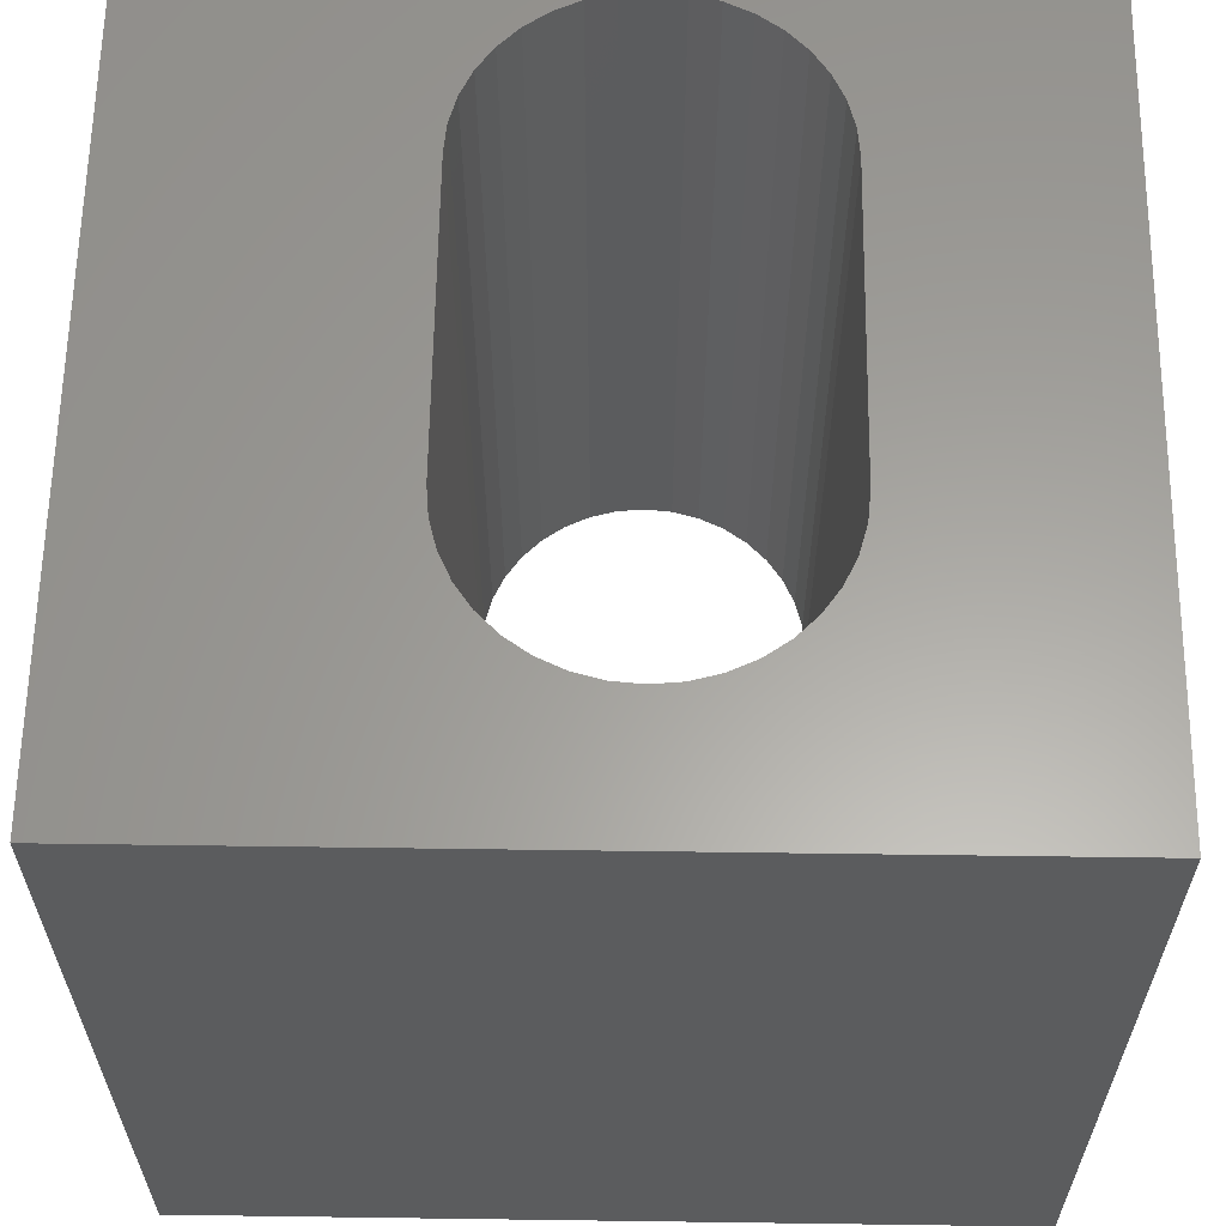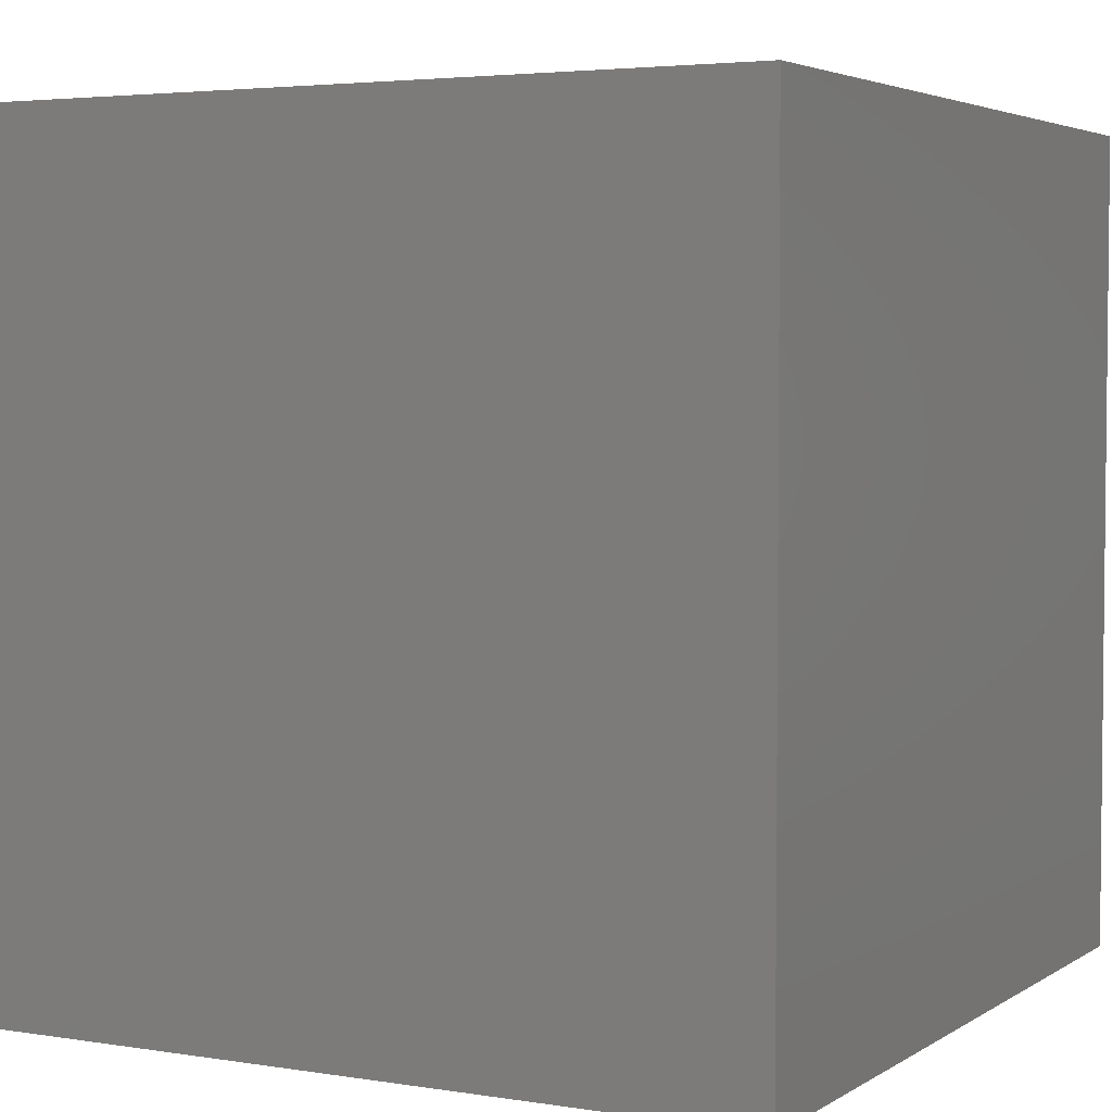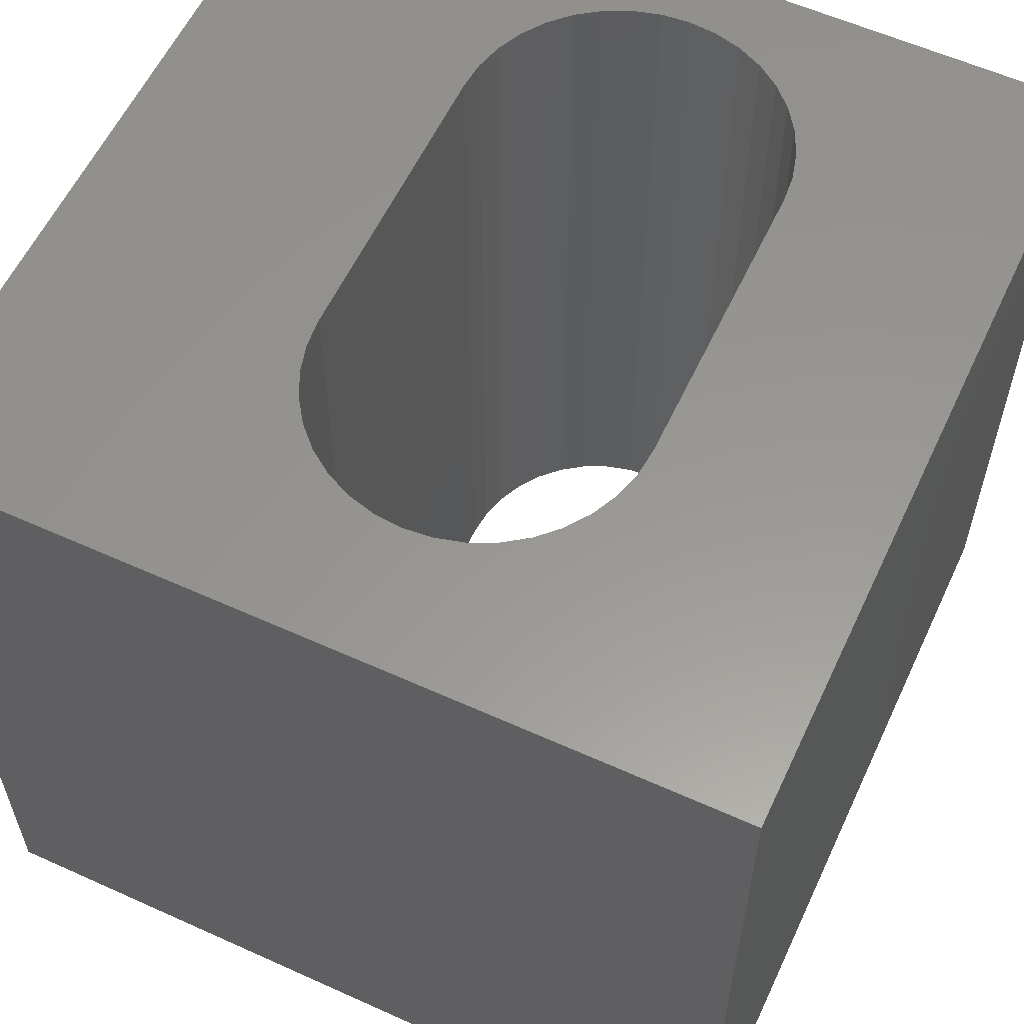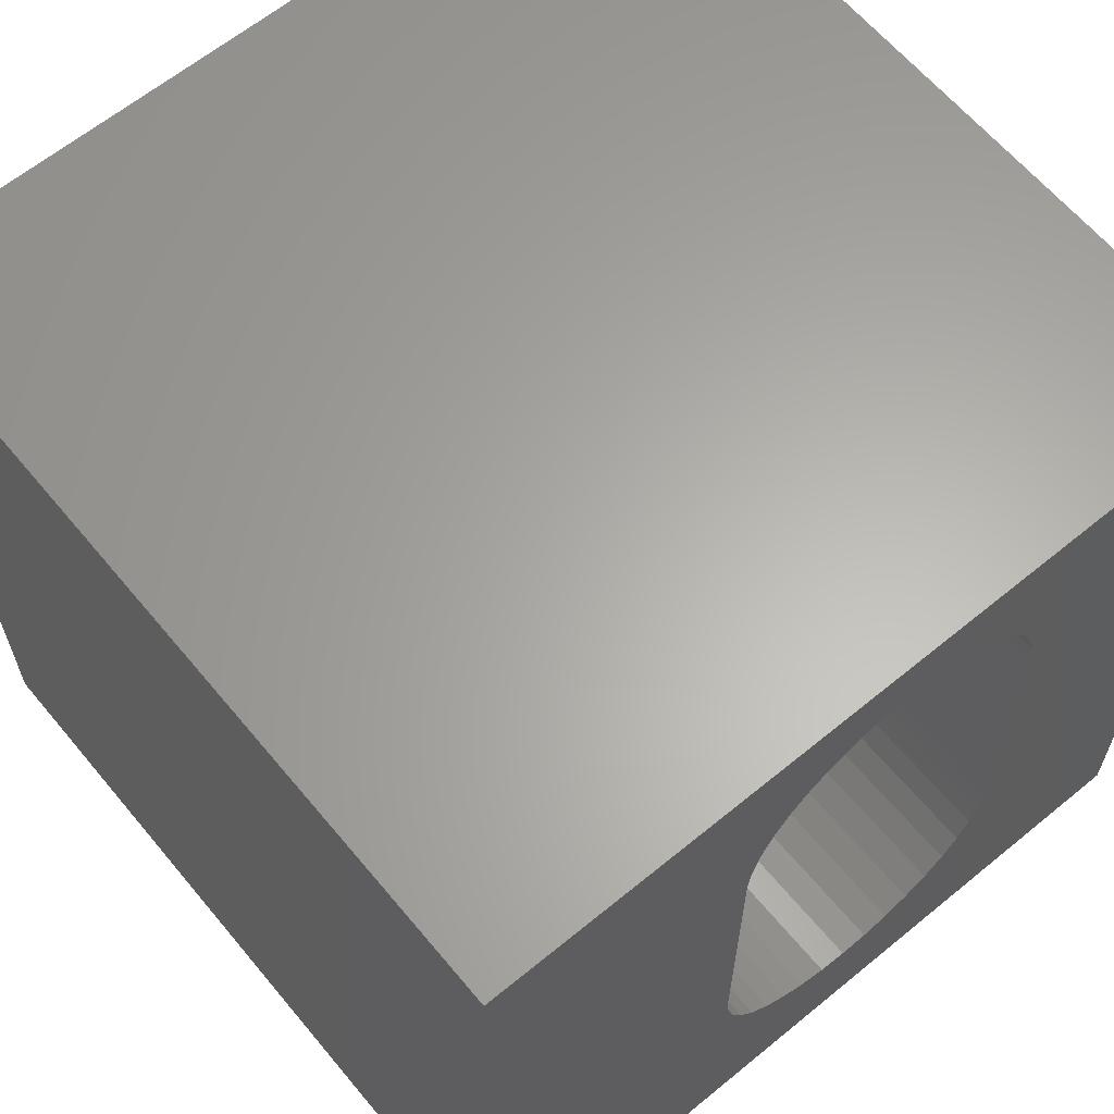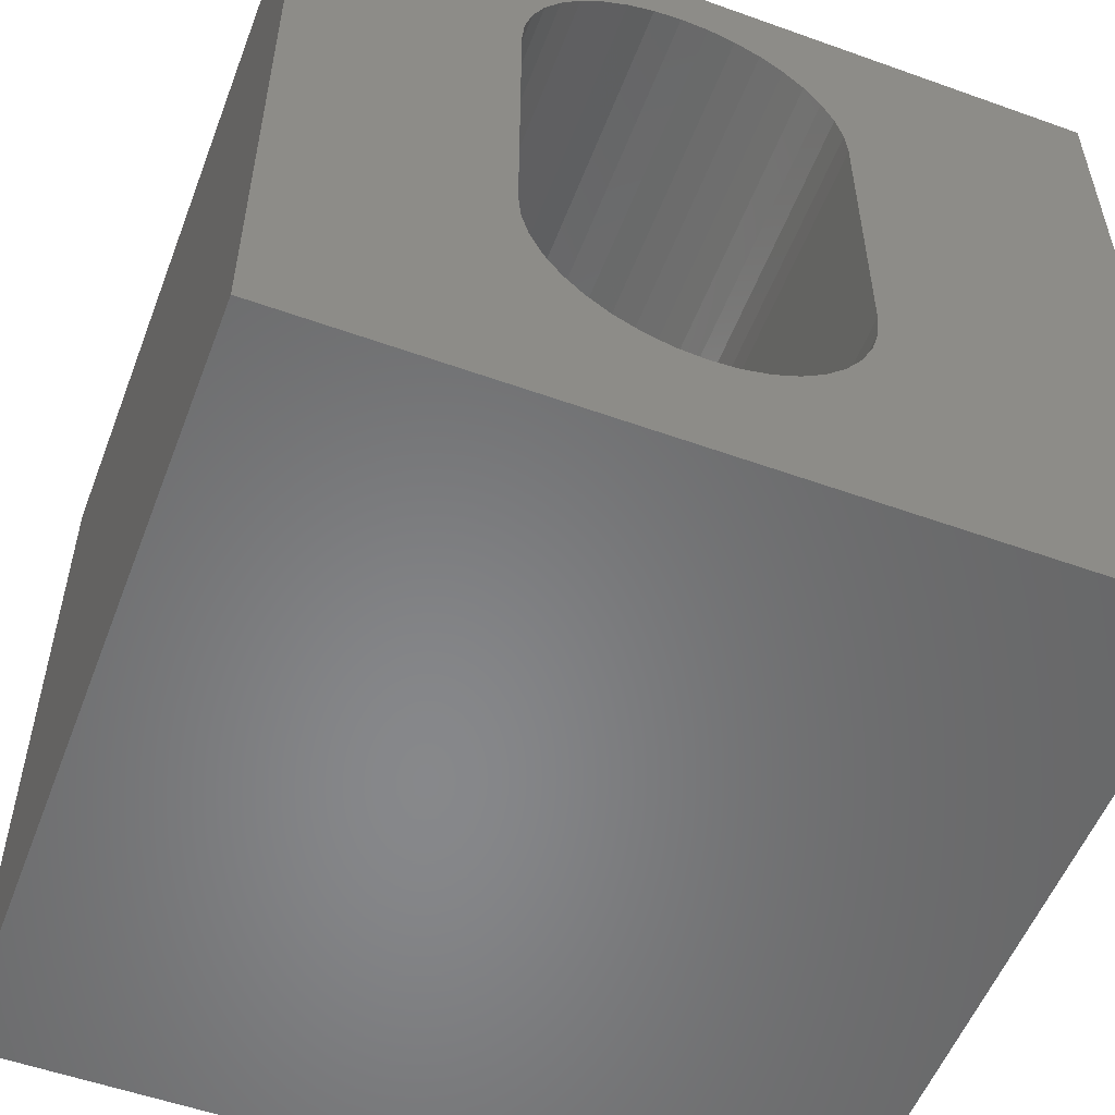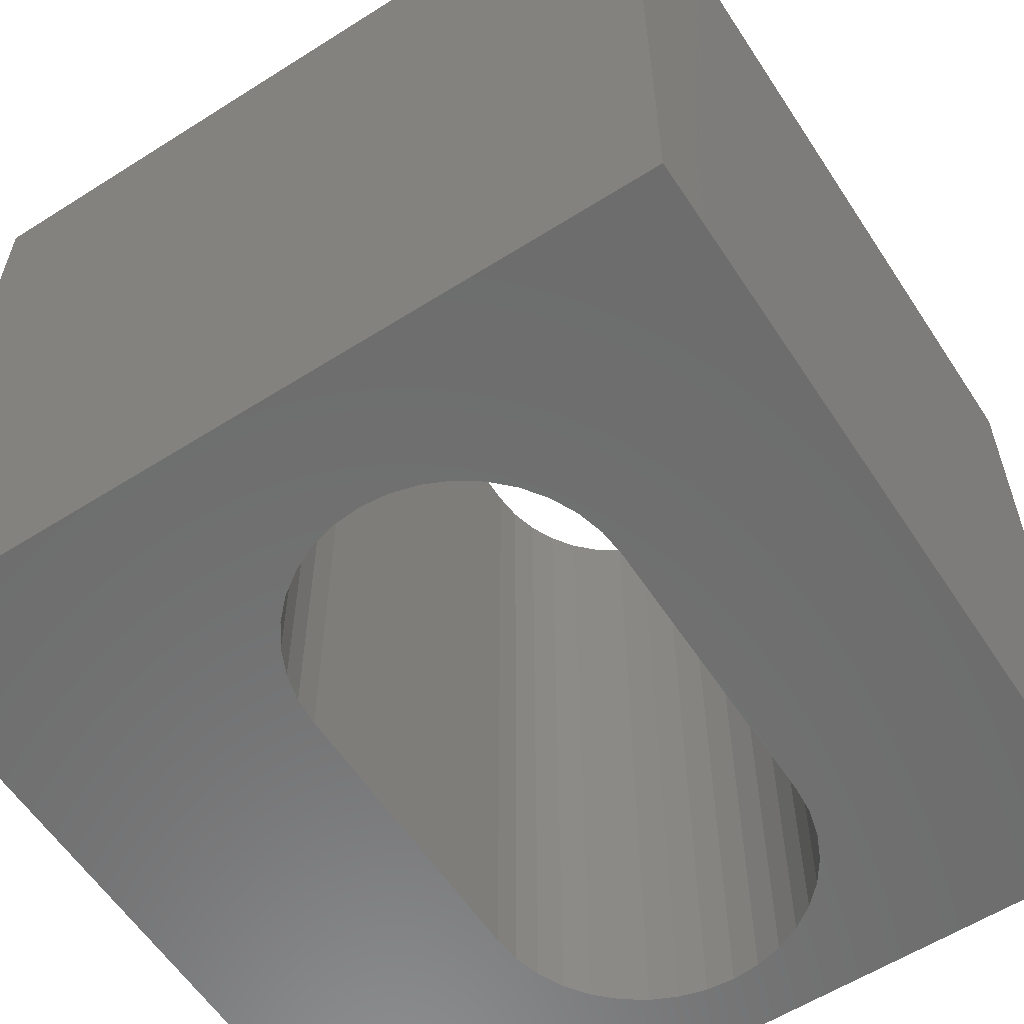
<metadata>
{"format":"stl","ext":"stl","renderer":"f3d","projection":"perspective","resolution":1024,"background":"white","views":[{"elev":61.4,"azim":0.8,"up":"+Z"},{"elev":3.8,"azim":-61.9,"up":"+Z"},{"elev":58.6,"azim":25.0,"up":"+Z"},{"elev":63.1,"azim":-39.7,"up":"+Y"},{"elev":-54.4,"azim":159.2,"up":"+Y"},{"elev":-59.1,"azim":33.1,"up":"+Z"}]}
</metadata>
<code>
# stl→obj: 84 verts, 168 faces
v 0 10 10
v 0 10 0
v 0 0 10
v 0 0 0
v 3.817 8.501 10
v 4.062 8.745 10
v 4.345 8.944 10
v 4.659 9.09 10
v 7.291 3.218 10
v 7.202 2.884 10
v 10 0 10
v 7.056 2.57 10
v 6.857 2.287 10
v 6.613 2.042 10
v 6.329 1.844 10
v 6.016 1.698 10
v 4.993 1.608 10
v 5.337 1.578 10
v 5.682 1.608 10
v 4.659 1.698 10
v 4.345 1.844 10
v 4.062 2.042 10
v 3.383 7.57 10
v 3.473 7.904 10
v 3.619 8.217 10
v 4.993 9.179 10
v 5.337 9.21 10
v 10 10 10
v 5.682 9.179 10
v 6.016 9.09 10
v 6.329 8.944 10
v 6.613 8.745 10
v 6.857 8.501 10
v 7.056 8.217 10
v 7.202 7.904 10
v 7.291 7.57 10
v 7.322 7.225 10
v 7.322 3.562 10
v 3.817 2.287 10
v 3.619 2.57 10
v 3.473 2.884 10
v 3.383 3.218 10
v 3.353 3.562 10
v 3.353 7.225 10
v 10 10 0
v 10 0 0
v 3.817 8.501 0
v 3.619 8.217 0
v 3.473 7.904 0
v 3.383 3.218 0
v 3.473 2.884 0
v 3.619 2.57 0
v 3.817 2.287 0
v 3.383 7.57 0
v 3.353 7.225 0
v 3.353 3.562 0
v 4.062 2.042 0
v 4.345 1.844 0
v 4.659 1.698 0
v 4.993 1.608 0
v 5.337 1.578 0
v 5.682 1.608 0
v 4.659 9.09 0
v 4.345 8.944 0
v 4.062 8.745 0
v 6.016 1.698 0
v 6.329 1.844 0
v 6.613 2.042 0
v 7.291 7.57 0
v 7.202 7.904 0
v 7.056 8.217 0
v 6.857 8.501 0
v 6.613 8.745 0
v 6.329 8.944 0
v 6.016 9.09 0
v 5.682 9.179 0
v 5.337 9.21 0
v 4.993 9.179 0
v 6.857 2.287 0
v 7.056 2.57 0
v 7.202 2.884 0
v 7.291 3.218 0
v 7.322 3.562 0
v 7.322 7.225 0
f 1 2 3
f 3 2 4
f 5 6 1
f 1 6 7
f 1 7 8
f 9 10 11
f 11 10 12
f 11 12 13
f 13 14 11
f 11 14 15
f 11 15 16
f 17 3 18
f 18 3 11
f 18 11 19
f 19 11 16
f 17 20 3
f 3 20 21
f 3 21 22
f 23 24 1
f 1 24 25
f 1 25 5
f 8 26 1
f 1 26 27
f 1 27 28
f 28 27 29
f 29 30 28
f 28 30 31
f 28 31 32
f 32 33 28
f 28 33 34
f 28 34 35
f 35 36 28
f 28 36 37
f 28 37 11
f 11 37 38
f 11 38 9
f 22 39 3
f 3 39 40
f 3 40 41
f 41 42 3
f 3 42 43
f 3 43 1
f 1 43 44
f 1 44 23
f 45 28 46
f 46 28 11
f 47 48 2
f 2 48 49
f 50 51 4
f 4 51 52
f 4 52 53
f 49 54 2
f 2 54 55
f 2 55 4
f 4 55 56
f 4 56 50
f 53 57 4
f 4 57 58
f 4 58 59
f 59 60 4
f 4 60 61
f 4 61 46
f 46 61 62
f 63 64 2
f 2 64 65
f 2 65 47
f 62 66 46
f 46 66 67
f 46 67 68
f 69 70 45
f 45 70 71
f 45 71 72
f 72 73 45
f 45 73 74
f 45 74 75
f 75 76 45
f 45 76 77
f 45 77 2
f 2 77 78
f 2 78 63
f 68 79 46
f 46 79 80
f 46 80 81
f 81 82 46
f 46 82 83
f 46 83 45
f 45 83 84
f 45 84 69
f 28 45 1
f 1 45 2
f 46 11 4
f 4 11 3
f 56 43 42
f 56 42 50
f 50 42 41
f 50 41 51
f 51 41 40
f 51 40 52
f 52 40 39
f 52 39 53
f 53 39 22
f 53 22 57
f 57 22 21
f 57 21 58
f 58 21 20
f 58 20 59
f 59 20 17
f 59 17 60
f 60 17 18
f 60 18 61
f 61 18 19
f 61 19 62
f 62 19 16
f 62 16 66
f 66 16 15
f 66 15 67
f 67 15 14
f 67 14 68
f 68 14 13
f 68 13 79
f 79 13 12
f 79 12 80
f 80 12 10
f 80 10 81
f 81 10 9
f 81 9 82
f 82 9 38
f 82 38 83
f 56 55 43
f 43 55 44
f 84 37 36
f 84 36 69
f 69 36 35
f 69 35 70
f 70 35 34
f 70 34 71
f 71 34 33
f 71 33 72
f 72 33 32
f 72 32 73
f 73 32 31
f 73 31 74
f 74 31 30
f 74 30 75
f 75 30 29
f 75 29 76
f 76 29 27
f 76 27 77
f 77 27 26
f 77 26 78
f 78 26 8
f 78 8 63
f 63 8 7
f 63 7 64
f 64 7 6
f 64 6 65
f 65 6 5
f 65 5 47
f 47 5 25
f 47 25 48
f 48 25 24
f 48 24 49
f 49 24 23
f 49 23 54
f 54 23 44
f 54 44 55
f 84 83 37
f 37 83 38

</code>
